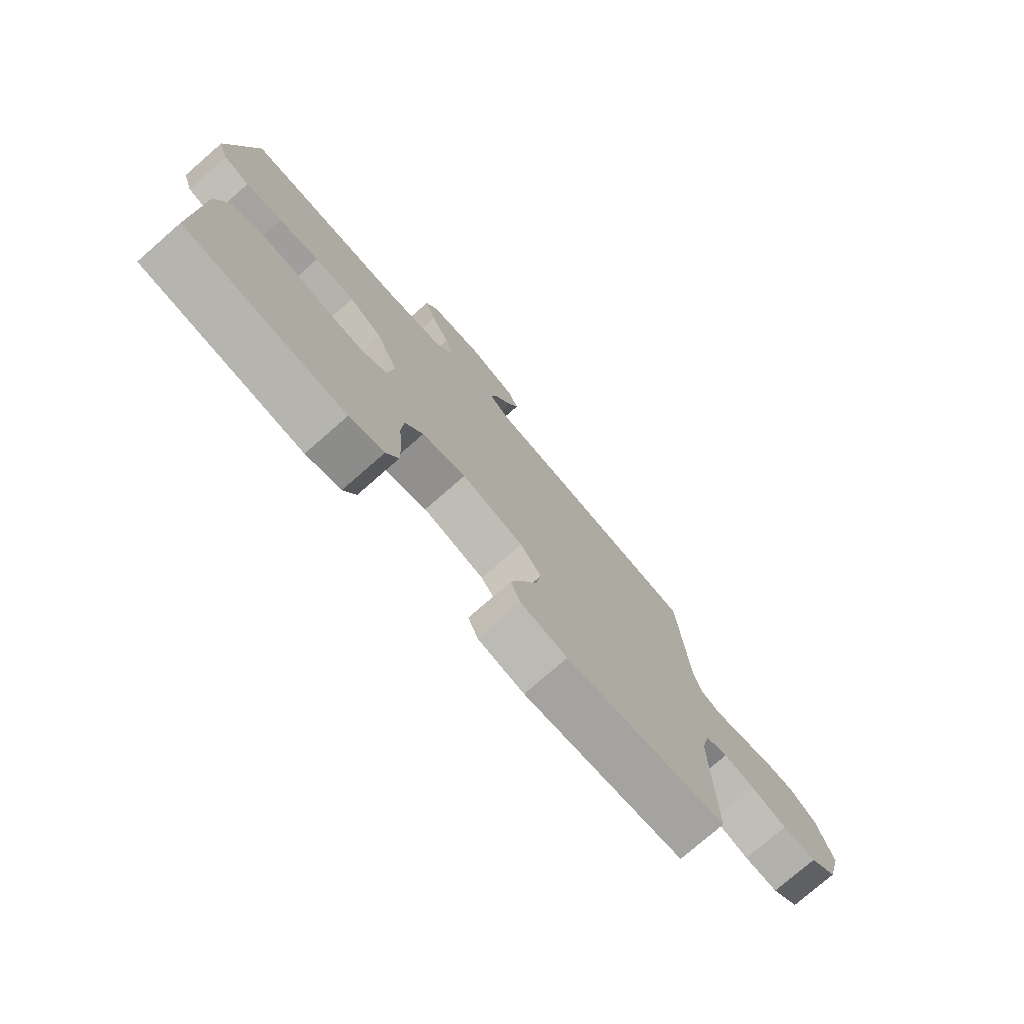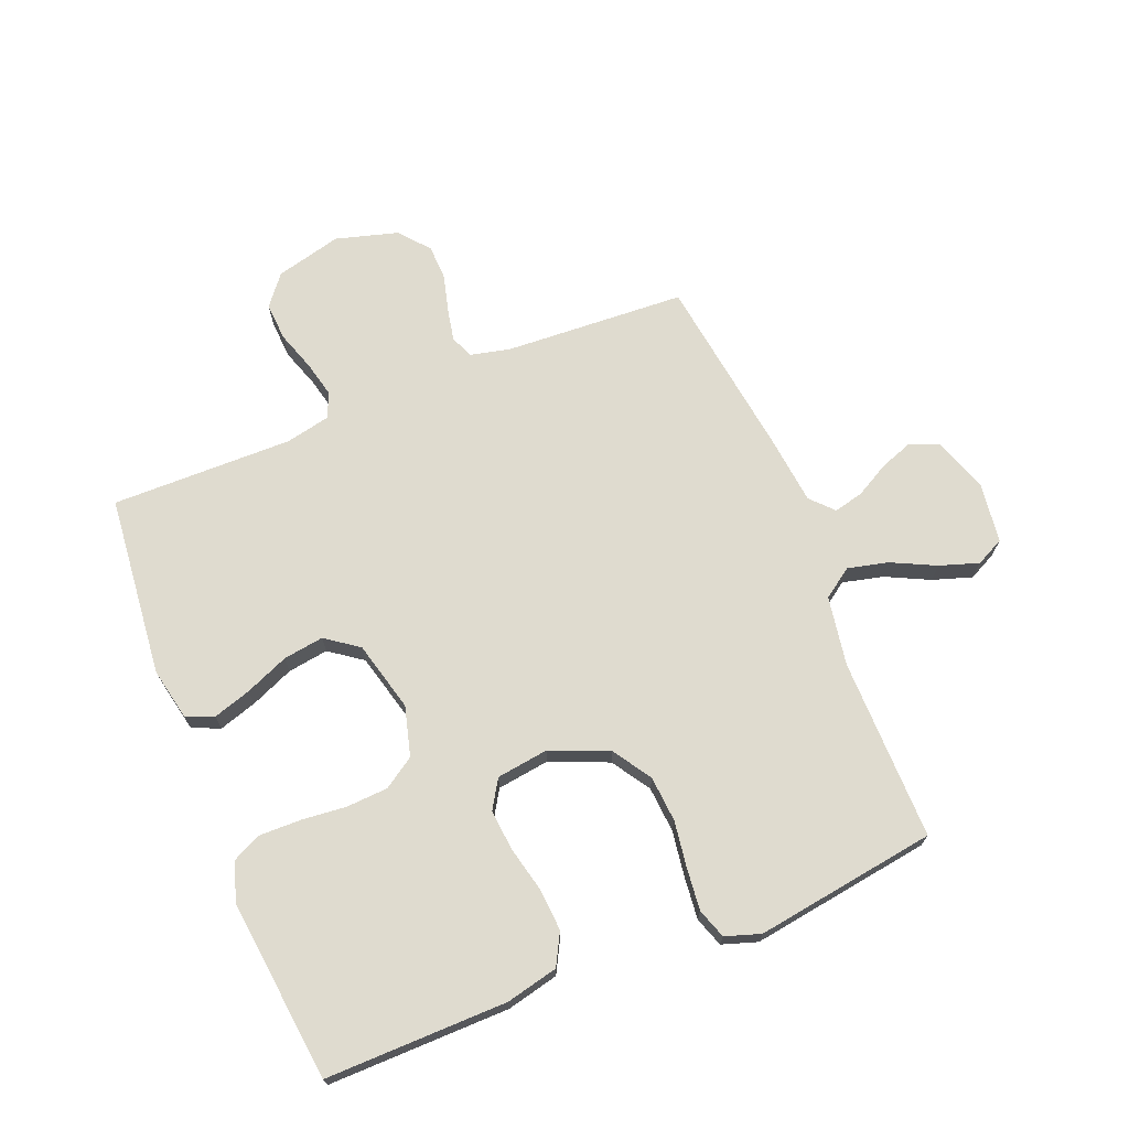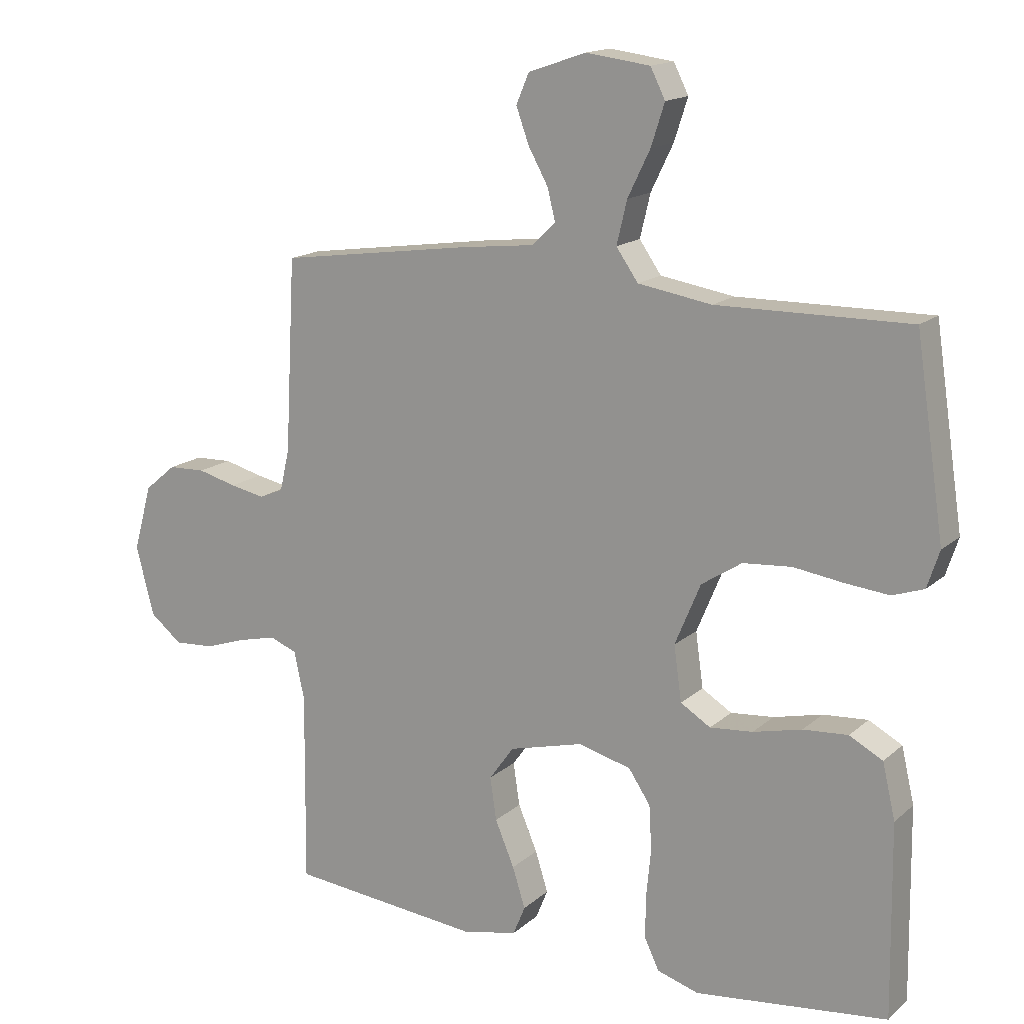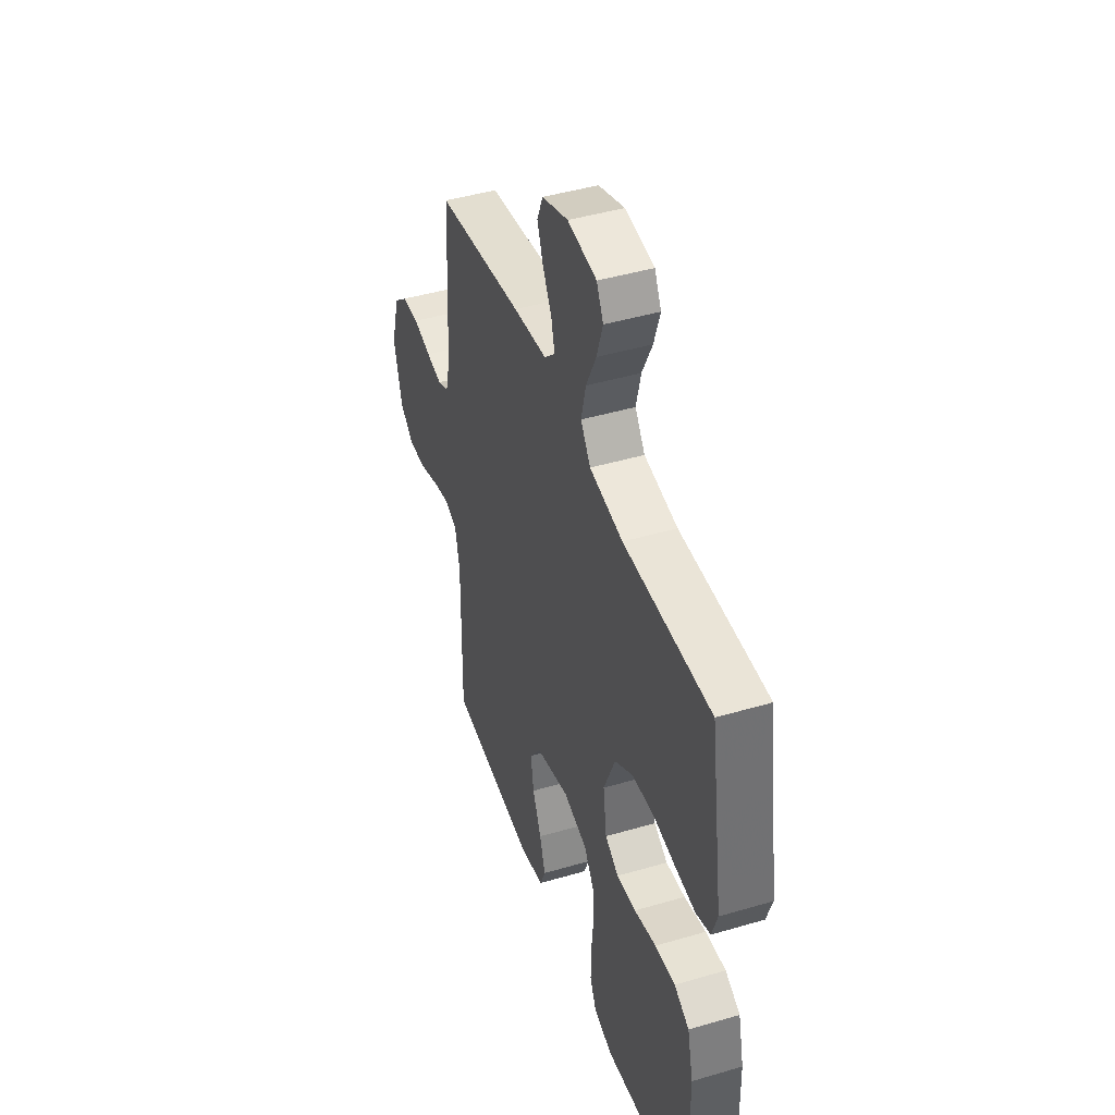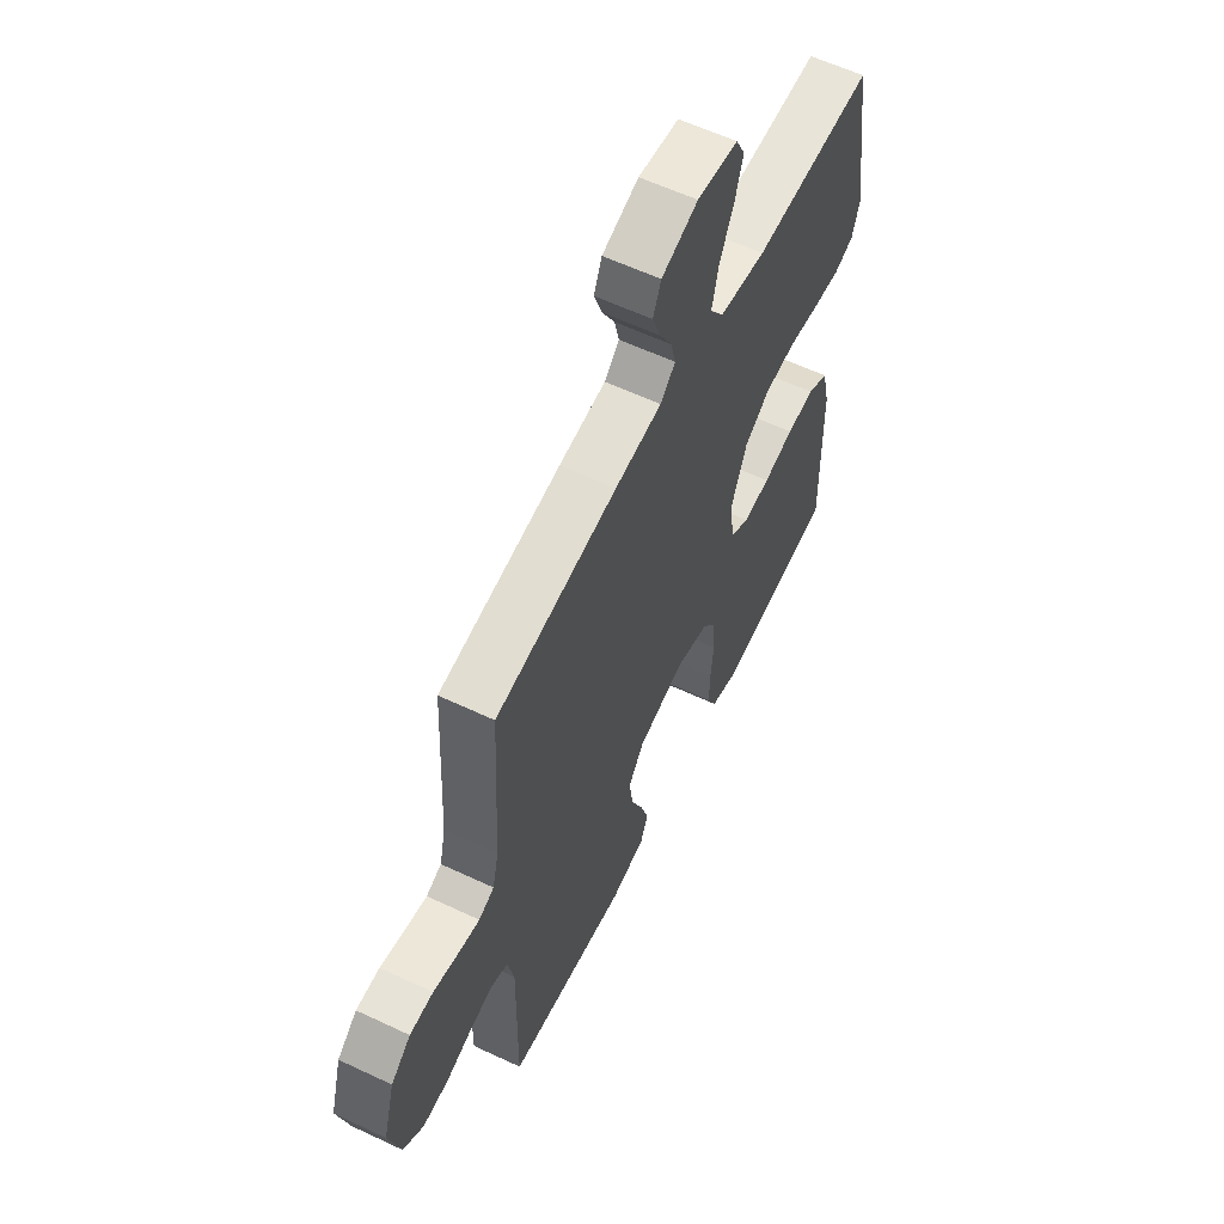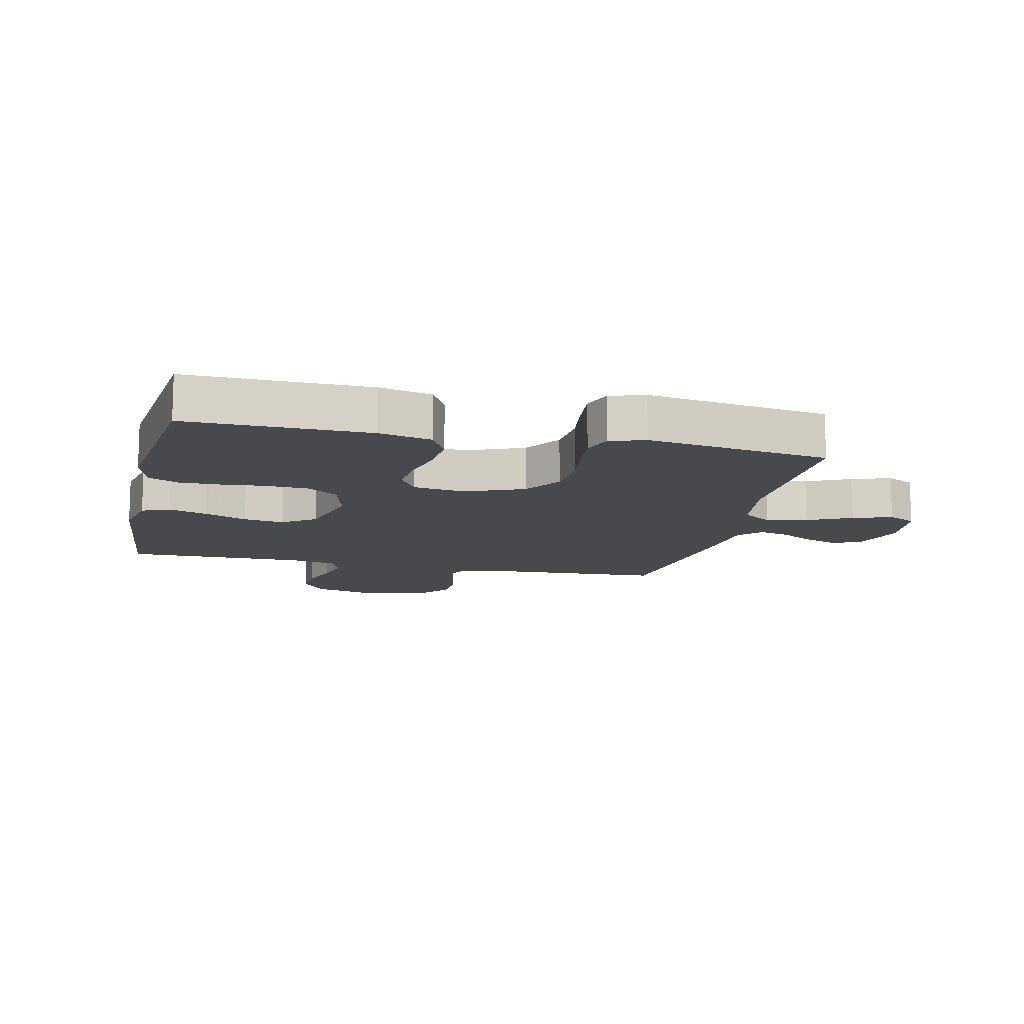
<metadata>
{"format":"obj","ext":"obj","renderer":"f3d","projection":"perspective","resolution":1024,"background":"white","views":[{"elev":-76.8,"azim":-48.9,"up":"+Z"},{"elev":70.4,"azim":-111.9,"up":"+Y"},{"elev":15.6,"azim":-149.6,"up":"+Z"},{"elev":44.4,"azim":-109.0,"up":"+Z"},{"elev":59.7,"azim":115.8,"up":"+Z"},{"elev":-12.5,"azim":-102.8,"up":"+Y"}]}
</metadata>
<code>
v 0.5 0.07 -0.5
v 0.2 0.07 -0.53
v 0.114 0.07 -0.512
v 0.095 0.07 -0.466
v 0.115 0.07 -0.403
v 0.145 0.07 -0.332
v 0.155 0.07 -0.265
v 0.116 0.07 -0.211
v 0 0.07 -0.181
v -0.082 0.07 -0.203
v -0.116 0.07 -0.254
v -0.12 0.07 -0.323
v -0.113 0.07 -0.397
v -0.112 0.07 -0.465
v -0.135 0.07 -0.514
v -0.2 0.07 -0.534
v -0.5 0.07 -0.5
v -0.496 0.07 -0.2
v -0.476 0.07 -0.114
v -0.424 0.07 -0.086
v -0.354 0.07 -0.091
v -0.278 0.07 -0.109
v -0.211 0.07 -0.115
v -0.164 0.07 -0.086
v -0.152 0.07 0
v -0.192 0.07 0.096
v -0.255 0.07 0.137
v -0.331 0.07 0.143
v -0.408 0.07 0.132
v -0.477 0.07 0.125
v -0.526 0.07 0.142
v -0.545 0.07 0.2
v -0.5 0.07 0.5
v -0.2 0.07 0.497
v -0.085 0.07 0.516
v -0.051 0.07 0.565
v -0.067 0.07 0.632
v -0.102 0.07 0.704
v -0.123 0.07 0.769
v -0.1 0.07 0.815
v 0 0.07 0.828
v 0.09 0.07 0.797
v 0.11 0.07 0.75
v 0.09 0.07 0.695
v 0.059 0.07 0.639
v 0.047 0.07 0.59
v 0.084 0.07 0.555
v 0.2 0.07 0.542
v 0.5 0.07 0.5
v 0.516 0.07 0.2
v 0.531 0.07 0.135
v 0.569 0.07 0.119
v 0.623 0.07 0.13
v 0.684 0.07 0.146
v 0.742 0.07 0.144
v 0.791 0.07 0.103
v 0.82 0.07 0
v 0.792 0.07 -0.109
v 0.742 0.07 -0.149
v 0.679 0.07 -0.145
v 0.614 0.07 -0.123
v 0.555 0.07 -0.109
v 0.513 0.07 -0.126
v 0.497 0.07 -0.2
v 0.5 0 -0.5
v 0.2 0 -0.53
v 0.114 0 -0.512
v 0.095 0 -0.466
v 0.115 0 -0.403
v 0.145 0 -0.332
v 0.155 0 -0.265
v 0.116 0 -0.211
v 0 0 -0.181
v -0.082 0 -0.203
v -0.116 0 -0.254
v -0.12 0 -0.323
v -0.113 0 -0.397
v -0.112 0 -0.465
v -0.135 0 -0.514
v -0.2 0 -0.534
v -0.5 0 -0.5
v -0.496 0 -0.2
v -0.476 0 -0.114
v -0.424 0 -0.086
v -0.354 0 -0.091
v -0.278 0 -0.109
v -0.211 0 -0.115
v -0.164 0 -0.086
v -0.152 0 0
v -0.192 0 0.096
v -0.255 0 0.137
v -0.331 0 0.143
v -0.408 0 0.132
v -0.477 0 0.125
v -0.526 0 0.142
v -0.545 0 0.2
v -0.5 0 0.5
v -0.2 0 0.497
v -0.085 0 0.516
v -0.051 0 0.565
v -0.067 0 0.632
v -0.102 0 0.704
v -0.123 0 0.769
v -0.1 0 0.815
v 0 0 0.828
v 0.09 0 0.797
v 0.11 0 0.75
v 0.09 0 0.695
v 0.059 0 0.639
v 0.047 0 0.59
v 0.084 0 0.555
v 0.2 0 0.542
v 0.5 0 0.5
v 0.516 0 0.2
v 0.531 0 0.135
v 0.569 0 0.119
v 0.623 0 0.13
v 0.684 0 0.146
v 0.742 0 0.144
v 0.791 0 0.103
v 0.82 0 0
v 0.792 0 -0.109
v 0.742 0 -0.149
v 0.679 0 -0.145
v 0.614 0 -0.123
v 0.555 0 -0.109
v 0.513 0 -0.126
v 0.497 0 -0.2
f 59 60 61
f 58 59 61
f 57 58 61
f 56 57 61
f 55 56 61
f 54 55 61
f 53 54 61
f 52 53 61 62
f 51 52 62 63
f 47 48 49 50
f 51 63 64
f 50 51 64
f 47 50 64
f 43 44 45
f 42 43 45
f 41 42 45
f 40 41 45
f 39 40 45
f 38 39 45
f 37 38 45
f 36 37 45 46
f 47 64 1
f 46 47 1
f 36 46 1
f 35 36 1
f 32 33 34
f 31 32 34
f 30 31 34
f 29 30 34
f 28 29 34
f 20 21 22
f 19 20 22
f 18 19 22
f 17 18 22
f 16 17 22
f 15 16 22
f 14 15 22
f 13 14 22
f 12 13 22
f 11 12 22 23
f 10 11 23 24
f 4 5 6
f 3 4 6
f 2 3 6
f 1 2 6
f 1 6 7
f 35 1 7 8
f 27 28 34 35
f 26 27 35
f 35 8 9
f 26 35 9
f 25 26 9
f 9 10 24 25
f 125 124 123
f 125 123 122
f 125 122 121
f 125 121 120
f 125 120 119
f 125 119 118
f 125 118 117
f 126 125 117 116
f 127 126 116 115
f 114 113 112 111
f 128 127 115
f 128 115 114
f 128 114 111
f 109 108 107
f 109 107 106
f 109 106 105
f 109 105 104
f 109 104 103
f 109 103 102
f 109 102 101
f 110 109 101 100
f 65 128 111
f 65 111 110
f 65 110 100
f 65 100 99
f 98 97 96
f 98 96 95
f 98 95 94
f 98 94 93
f 98 93 92
f 86 85 84
f 86 84 83
f 86 83 82
f 86 82 81
f 86 81 80
f 86 80 79
f 86 79 78
f 86 78 77
f 86 77 76
f 87 86 76 75
f 88 87 75 74
f 70 69 68
f 70 68 67
f 70 67 66
f 70 66 65
f 71 70 65
f 72 71 65 99
f 99 98 92 91
f 99 91 90
f 73 72 99
f 73 99 90
f 73 90 89
f 89 88 74 73
f 1 65 66 2
f 2 66 67 3
f 3 67 68 4
f 4 68 69 5
f 5 69 70 6
f 6 70 71 7
f 7 71 72 8
f 8 72 73 9
f 9 73 74 10
f 10 74 75 11
f 11 75 76 12
f 12 76 77 13
f 13 77 78 14
f 14 78 79 15
f 15 79 80 16
f 16 80 81 17
f 17 81 82 18
f 18 82 83 19
f 19 83 84 20
f 20 84 85 21
f 21 85 86 22
f 22 86 87 23
f 23 87 88 24
f 24 88 89 25
f 25 89 90 26
f 26 90 91 27
f 27 91 92 28
f 28 92 93 29
f 29 93 94 30
f 30 94 95 31
f 31 95 96 32
f 32 96 97 33
f 33 97 98 34
f 34 98 99 35
f 35 99 100 36
f 36 100 101 37
f 37 101 102 38
f 38 102 103 39
f 39 103 104 40
f 40 104 105 41
f 41 105 106 42
f 42 106 107 43
f 43 107 108 44
f 44 108 109 45
f 45 109 110 46
f 46 110 111 47
f 47 111 112 48
f 48 112 113 49
f 49 113 114 50
f 50 114 115 51
f 51 115 116 52
f 52 116 117 53
f 53 117 118 54
f 54 118 119 55
f 55 119 120 56
f 56 120 121 57
f 57 121 122 58
f 58 122 123 59
f 59 123 124 60
f 60 124 125 61
f 61 125 126 62
f 62 126 127 63
f 63 127 128 64
f 64 128 65 1

</code>
